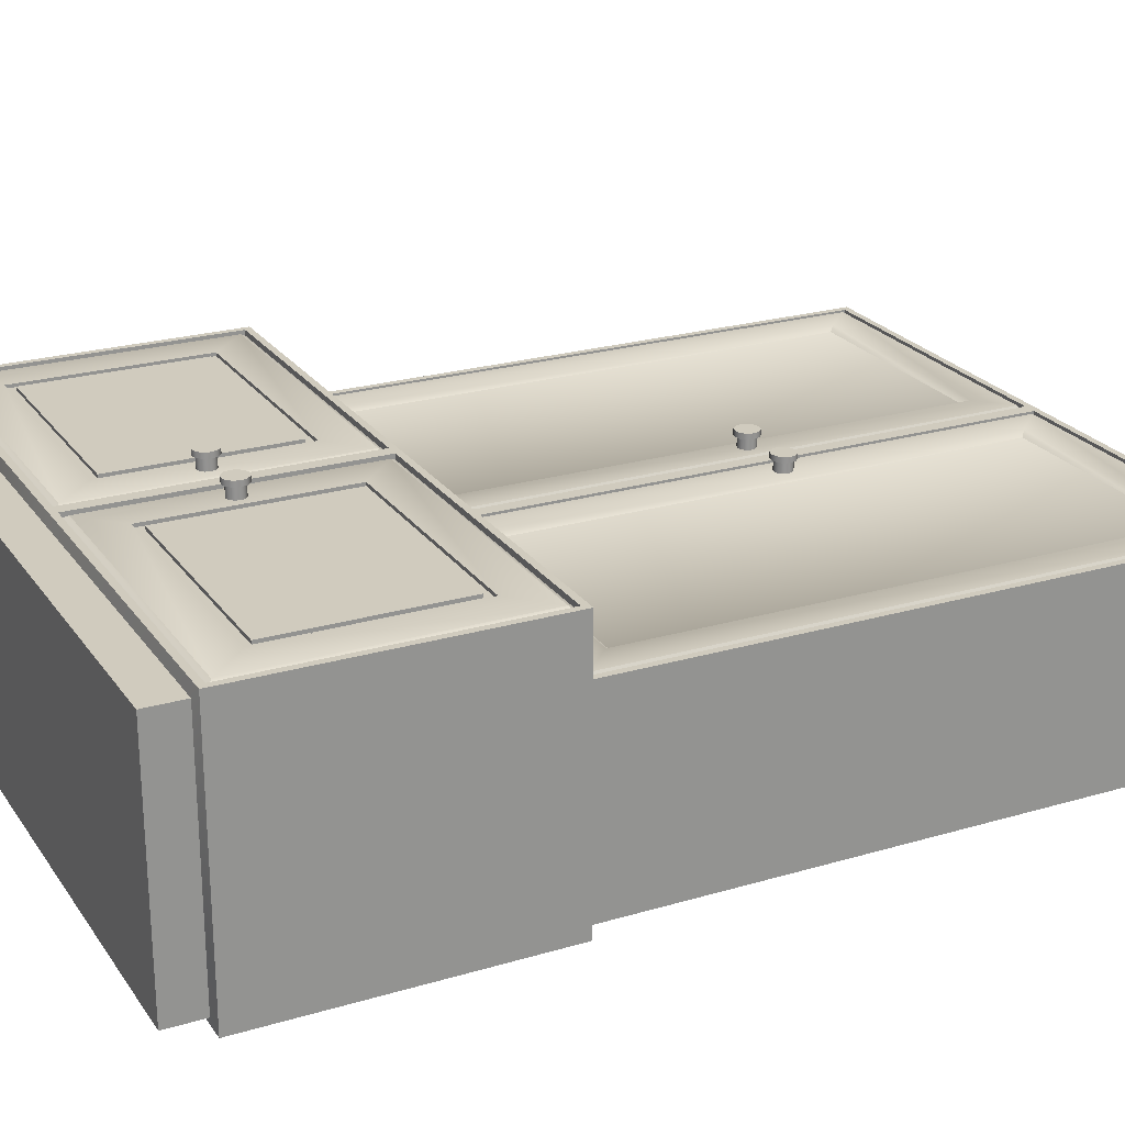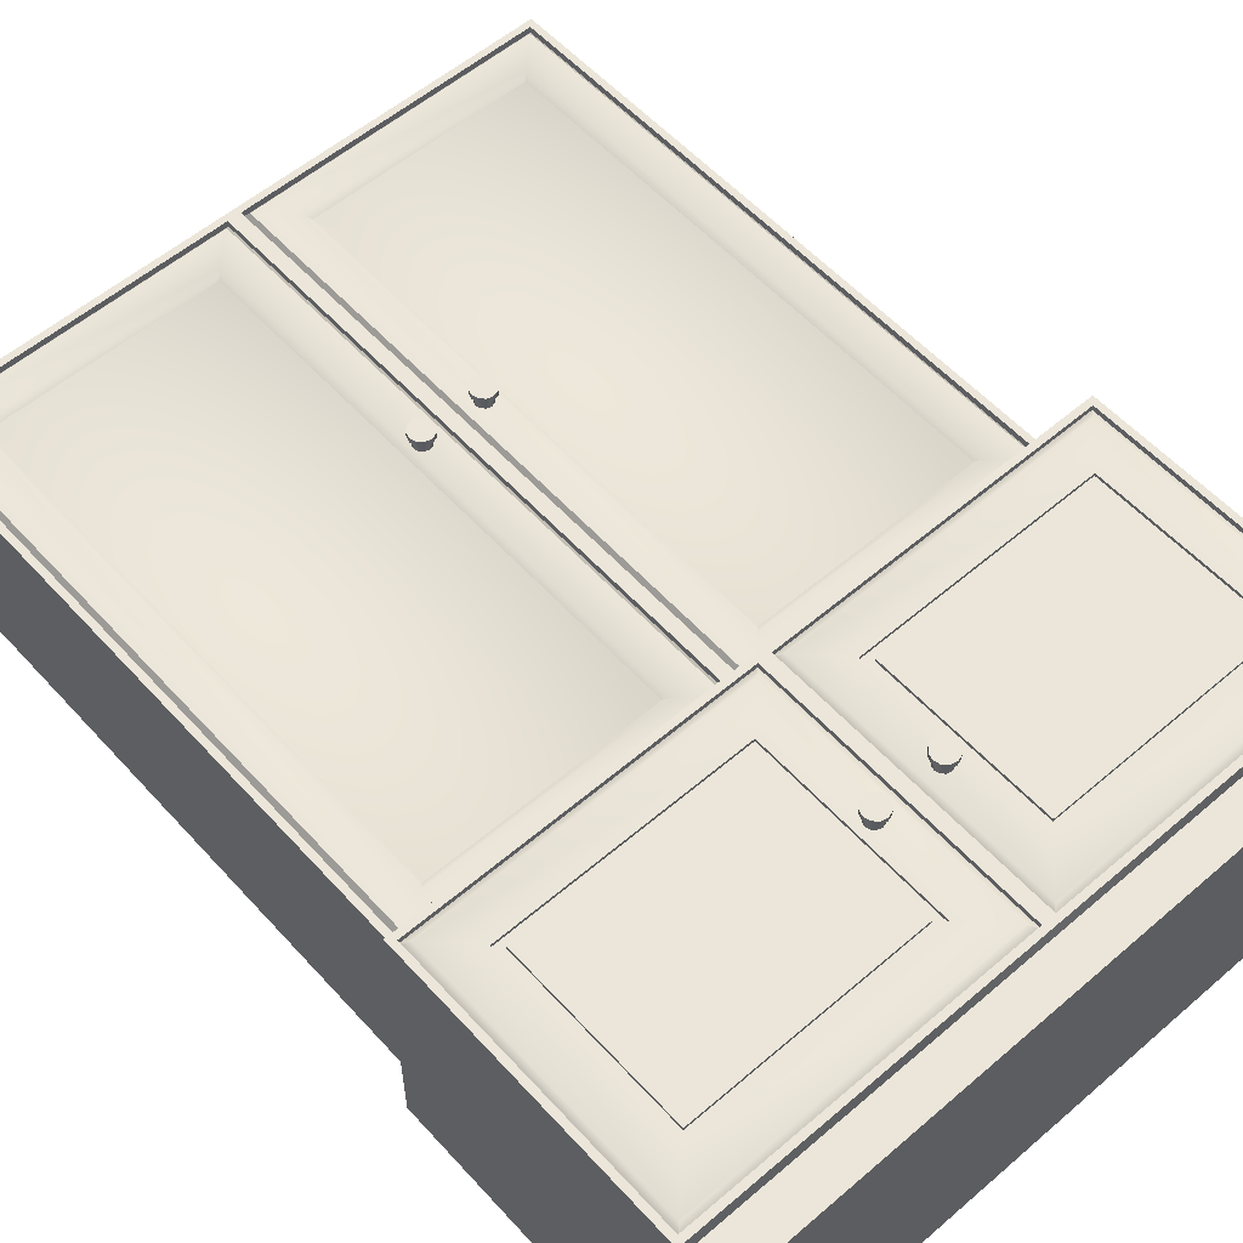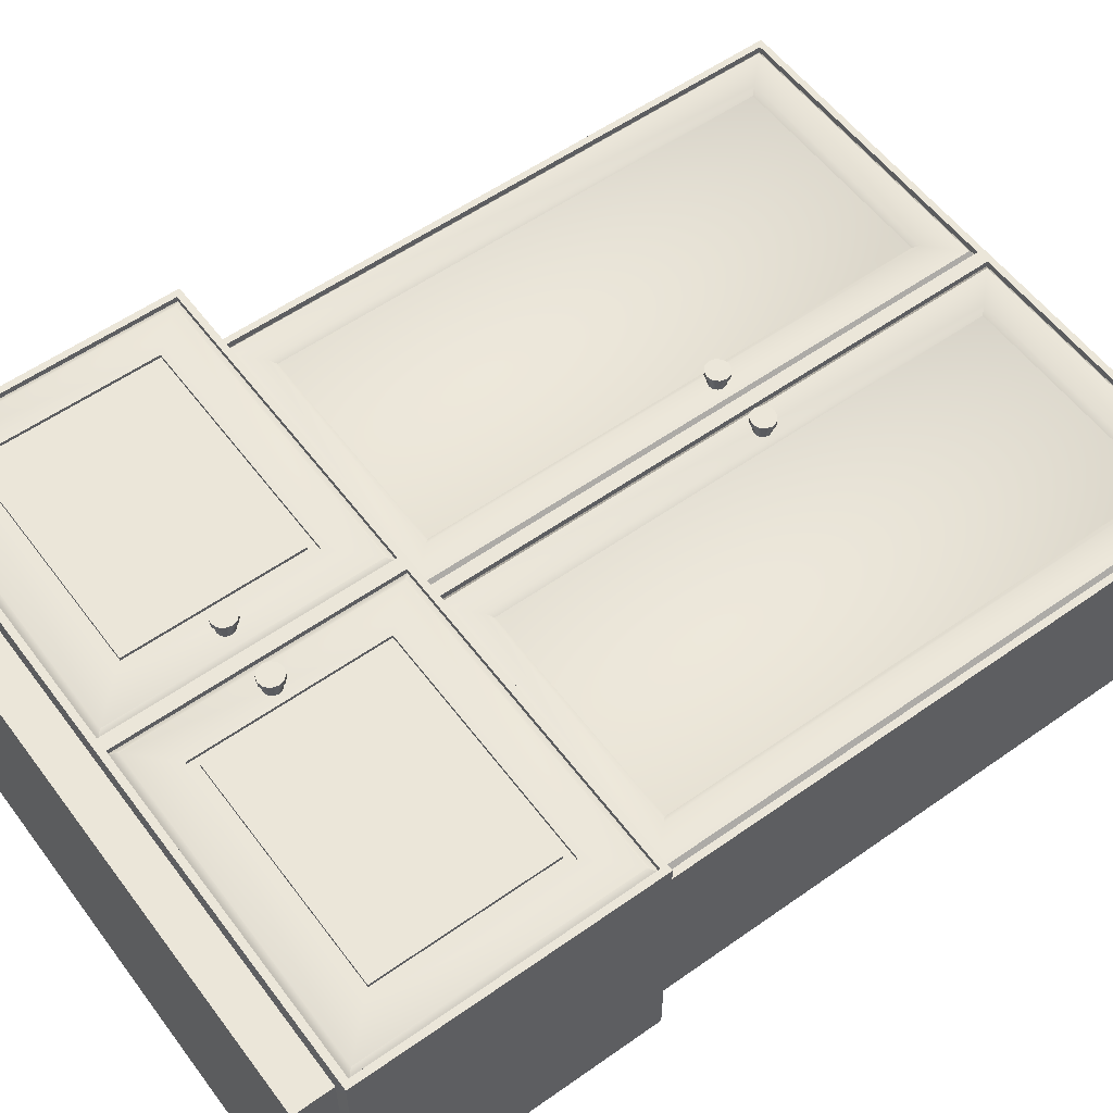
<metadata>
{"format":"obj","ext":"obj","renderer":"f3d","projection":"perspective","resolution":1024,"background":"white","views":[{"elev":23.5,"azim":63.6,"up":"+Z"},{"elev":56.8,"azim":-41.7,"up":"+Z"},{"elev":56.6,"azim":53.6,"up":"+Z"}]}
</metadata>
<code>
v  3.633 26.54 24.58
v  3.81 27.2 24.58
v  4.294 27.68 24.58
v  4.294 25.39 24.58
v  5.615 25.39 24.58
v  6.275 26.54 24.58
v  5.615 27.68 24.58
v  4.954 27.86 24.58
v  6.098 27.2 24.58
v  6.098 25.88 24.58
v  4.954 25.21 24.58
v  3.81 25.88 24.58
v  3.81 25.88 26.56
v  3.633 26.54 26.56
v  4.294 25.39 26.56
v  4.954 25.21 26.56
v  5.615 25.39 26.56
v  6.098 25.88 26.56
v  6.275 26.54 26.56
v  6.098 27.2 26.56
v  5.615 27.68 26.56
v  4.954 27.86 26.56
v  4.294 27.68 26.56
v  3.81 27.2 26.56
v  -6.275 26.54 24.58
v  -6.098 27.2 24.58
v  -5.615 27.68 24.58
v  -5.615 25.39 24.58
v  -4.294 25.39 24.58
v  -3.633 26.54 24.58
v  -4.294 27.68 24.58
v  -4.954 27.86 24.58
v  -3.81 27.2 24.58
v  -3.81 25.88 24.58
v  -4.954 25.21 24.58
v  -6.098 25.88 24.58
v  -6.098 25.88 26.56
v  -6.275 26.54 26.56
v  -5.615 25.39 26.56
v  -4.954 25.21 26.56
v  -4.294 25.39 26.56
v  -3.81 25.88 26.56
v  -3.633 26.54 26.56
v  -3.81 27.2 26.56
v  -4.294 27.68 26.56
v  -4.954 27.86 26.56
v  -5.615 27.68 26.56
v  -6.098 27.2 26.56
v  3.303 99.53 14.67
v  3.48 100.2 14.67
v  3.963 100.7 14.67
v  3.963 98.38 14.67
v  5.285 98.38 14.67
v  5.945 99.53 14.67
v  5.285 100.7 14.67
v  4.624 100.8 14.67
v  5.768 100.2 14.67
v  5.768 98.87 14.67
v  4.624 98.21 14.67
v  3.48 98.87 14.67
v  3.48 98.87 16.65
v  3.303 99.53 16.65
v  3.963 98.38 16.65
v  4.624 98.21 16.65
v  5.285 98.38 16.65
v  5.768 98.87 16.65
v  5.945 99.53 16.65
v  5.768 100.2 16.65
v  5.285 100.7 16.65
v  4.624 100.8 16.65
v  3.963 100.7 16.65
v  3.48 100.2 16.65
v  -5.945 99.53 14.67
v  -5.768 100.2 14.67
v  -5.285 100.7 14.67
v  -5.285 98.38 14.67
v  -3.963 98.38 14.67
v  -3.303 99.53 14.67
v  -3.963 100.7 14.67
v  -4.624 100.8 14.67
v  -3.48 100.2 14.67
v  -3.48 98.87 14.67
v  -4.624 98.21 14.67
v  -5.768 98.87 14.67
v  -5.768 98.87 16.65
v  -5.945 99.53 16.65
v  -5.285 98.38 16.65
v  -4.624 98.21 16.65
v  -3.963 98.38 16.65
v  -3.48 98.87 16.65
v  -3.303 99.53 16.65
v  -3.48 100.2 16.65
v  -3.963 100.7 16.65
v  -4.624 100.8 16.65
v  -5.285 100.7 16.65
v  -5.768 100.2 16.65
v  3.396 25.64 26.56
v  3.154 26.54 26.56
v  4.054 24.98 26.56
v  4.954 24.74 26.56
v  5.854 24.98 26.56
v  6.513 25.64 26.56
v  6.754 26.54 26.56
v  6.513 27.44 26.56
v  5.854 28.09 26.56
v  4.954 28.34 26.56
v  4.054 28.09 26.56
v  3.396 27.44 26.56
v  -5.524 101.1 16.65
v  -4.624 101.3 16.65
v  -6.183 100.4 16.65
v  -6.424 99.53 16.65
v  -6.183 98.63 16.65
v  -5.524 97.97 16.65
v  -4.624 97.73 16.65
v  -3.724 97.97 16.65
v  -3.065 98.63 16.65
v  -2.824 99.53 16.65
v  -3.065 100.4 16.65
v  -3.724 101.1 16.65
v  4.624 101.3 16.65
v  5.524 101.1 16.65
v  3.724 101.1 16.65
v  3.065 100.4 16.65
v  2.824 99.53 16.65
v  3.065 98.63 16.65
v  3.724 97.97 16.65
v  4.624 97.73 16.65
v  5.524 97.97 16.65
v  6.183 98.63 16.65
v  6.424 99.53 16.65
v  6.183 100.4 16.65
v  -5.854 24.98 26.56
v  -6.513 25.64 26.56
v  -4.954 24.74 26.56
v  -4.054 24.98 26.56
v  -3.396 25.64 26.56
v  -3.154 26.54 26.56
v  -3.396 27.44 26.56
v  -4.054 28.09 26.56
v  -4.954 28.34 26.56
v  -5.854 28.09 26.56
v  -6.513 27.44 26.56
v  -6.754 26.54 26.56
v  -6.513 27.44 27.39
v  -5.854 28.09 27.39
v  -6.754 26.54 27.39
v  -6.513 25.64 27.39
v  -5.854 24.98 27.39
v  -4.954 24.74 27.39
v  -4.054 24.98 27.39
v  -3.396 25.64 27.39
v  -3.154 26.54 27.39
v  -3.396 27.44 27.39
v  -4.054 28.09 27.39
v  -4.954 28.34 27.39
v  4.054 28.09 27.39
v  4.954 28.34 27.39
v  3.396 27.44 27.39
v  3.154 26.54 27.39
v  3.396 25.64 27.39
v  4.054 24.98 27.39
v  4.954 24.74 27.39
v  5.854 24.98 27.39
v  6.513 25.64 27.39
v  6.754 26.54 27.39
v  6.513 27.44 27.39
v  5.854 28.09 27.39
v  3.065 100.4 17.48
v  3.724 101.1 17.48
v  2.824 99.53 17.48
v  3.065 98.63 17.48
v  3.724 97.97 17.48
v  4.624 97.73 17.48
v  5.524 97.97 17.48
v  6.183 98.63 17.48
v  6.424 99.53 17.48
v  6.183 100.4 17.48
v  5.524 101.1 17.48
v  4.624 101.3 17.48
v  -6.183 100.4 17.48
v  -5.524 101.1 17.48
v  -6.424 99.53 17.48
v  -6.183 98.63 17.48
v  -5.524 97.97 17.48
v  -4.624 97.73 17.48
v  -3.724 97.97 17.48
v  -3.065 98.63 17.48
v  -2.824 99.53 17.48
v  -3.065 100.4 17.48
v  -3.724 101.1 17.48
v  -4.624 101.3 17.48
v  -0.9908 140.5 -14.03
v  -46.9 140.5 -14.03
v  -0.9908 49.99 -14.03
v  -46.9 49.99 -14.03
v  0.9908 6.719 -13.86
v  0.9908 48 -13.86
v  49.87 6.719 -13.86
v  49.87 48 -13.86
v  -0.9908 48 -13.86
v  -49.87 48 -13.86
v  -0.9908 6.719 -13.86
v  -49.87 6.719 -13.86
v  0.9908 140.5 -14.03
v  0.9908 49.99 -14.03
v  46.9 140.5 -14.03
v  46.9 49.99 -14.03
v  -47.89 141.5 15.03
v  -47.89 141.5 -15.25
v  -47.89 49 -15.25
v  -47.89 49 15.03
v  47.89 49 15.03
v  47.89 49 -15.25
v  47.89 141.5 -15.25
v  47.89 141.5 15.03
v  50.86 49 -15.25
v  50.86 49 24.94
v  50.86 5.728 24.94
v  50.86 5.728 -15.25
v  -50.86 5.728 24.94
v  -50.86 49 24.94
v  -50.86 49 -15.25
v  -50.86 5.728 -15.25
v  0 141.5 -15.25
v  0 49 -15.25
v  0 141.5 15.03
v  0 5.728 -15.25
v  0 49 24.94
v  0 49 15.03
v  0.9908 49.99 15.03
v  0.9908 140.5 15.03
v  46.9 49.99 15.03
v  46.9 140.5 15.03
v  -0.9908 140.5 15.03
v  -0.9908 49.99 15.03
v  -46.9 140.5 15.03
v  -46.9 49.99 15.03
v  -49.87 6.719 24.94
v  -49.87 48 24.94
v  0 5.728 24.94
v  -0.9908 6.719 24.94
v  -0.9908 48 24.94
v  49.87 48 24.94
v  49.87 6.719 24.94
v  0.9908 48 24.94
v  0.9908 6.719 24.94
v  -46.9 73.11 -14.03
v  -0.9908 73.11 -14.03
v  -46.9 73.11 10.41
v  -0.9908 73.11 10.41
v  0.9908 73.11 -14.03
v  46.9 73.11 -14.03
v  0.9908 73.11 10.41
v  46.9 73.11 10.41
v  -46.9 74.76 -14.03
v  -0.9908 74.76 -14.03
v  -46.9 74.76 10.41
v  -0.9908 74.76 10.41
v  0.9908 74.76 -14.03
v  46.9 74.76 -14.03
v  0.9908 74.76 10.41
v  46.9 74.76 10.41
v  46.9 93.75 -14.03
v  46.9 93.75 10.41
v  0.9908 93.75 -14.03
v  0.9908 93.75 10.41
v  -0.9908 93.75 -14.03
v  -0.9908 93.75 10.41
v  -46.9 93.75 -14.03
v  -46.9 93.75 10.41
v  -46.9 95.4 -14.03
v  -0.9908 95.4 -14.03
v  -46.9 95.4 10.41
v  -0.9908 95.4 10.41
v  0.9908 95.4 -14.03
v  46.9 95.4 -14.03
v  0.9908 95.4 10.41
v  46.9 95.4 10.41
v  -0.9908 118.5 -14.03
v  -0.9908 118.5 10.41
v  -46.9 118.5 -14.03
v  -46.9 118.5 10.41
v  0.9908 118.5 10.41
v  0.9908 118.5 -14.03
v  46.9 118.5 -14.03
v  46.9 118.5 10.41
v  -46.9 120.2 -14.03
v  -0.9908 120.2 -14.03
v  -46.9 120.2 10.41
v  -0.9908 120.2 10.41
v  0.9908 120.2 -14.03
v  46.9 120.2 -14.03
v  0.9908 120.2 10.41
v  46.9 120.2 10.41
v  -0.9908 95.4 -14.36
v  -46.9 95.4 -14.36
v  -0.9908 118.5 -14.36
v  -46.9 118.5 -14.36
v  -46.9 49.99 -14.36
v  -46.9 73.11 -14.36
v  -0.9908 49.99 -14.36
v  -0.9908 73.11 -14.36
v  46.9 74.76 -14.36
v  0.9908 74.76 -14.36
v  46.9 93.75 -14.36
v  0.9908 93.75 -14.36
v  0.9908 49.99 -14.36
v  0.9908 73.11 -14.36
v  46.9 49.99 -14.36
v  46.9 73.11 -14.36
v  46.9 118.5 -14.36
v  46.9 95.4 -14.36
v  0.9908 118.5 -14.36
v  0.9908 95.4 -14.36
v  -0.9908 74.76 -14.36
v  -46.9 74.76 -14.36
v  -0.9908 93.75 -14.36
v  -46.9 93.75 -14.36
v  0 5.398 23.29
v  49.21 5.398 23.29
v  -49.21 5.398 23.29
v  -49.21 5.398 -13.6
v  0 5.398 -13.6
v  49.21 5.398 -13.6
v  0 -0.2167 23.29
v  49.21 -0.2167 23.29
v  -49.21 -0.2167 23.29
v  -49.21 -0.2167 -13.6
v  0 -0.2167 -13.6
v  49.21 -0.2167 -13.6
v  -8.653 14.38 24.78
v  -8.653 40.34 24.78
v  -42.21 40.34 24.78
v  -42.21 14.38 24.78
v  42.21 14.38 24.78
v  42.21 40.34 24.78
v  8.653 40.34 24.78
v  8.653 14.38 24.78
v  7.101 134.4 14.37
v  7.101 56.1 14.37
v  40.79 56.1 14.37
v  40.79 134.4 14.37
v  -40.79 134.4 14.37
v  -40.79 56.1 14.37
v  -7.101 56.1 14.37
v  -7.101 134.4 14.37
v  -0.9908 48 24.12
v  -1.982 47.01 24.78
v  -1.982 7.71 24.78
v  -0.9908 6.719 24.12
v  -49.87 48 24.12
v  -48.88 47.01 24.78
v  -49.87 6.719 24.12
v  -48.88 7.71 24.78
v  49.87 48 24.12
v  48.88 47.01 24.78
v  48.88 7.71 24.78
v  49.87 6.719 24.12
v  0.9908 48 24.12
v  1.982 47.01 24.78
v  0.9908 6.719 24.12
v  1.982 7.71 24.78
v  -43.4 13.19 24.78
v  -43.4 41.53 24.78
v  -7.464 13.19 24.78
v  -7.464 41.53 24.78
v  7.464 41.53 24.78
v  43.4 41.53 24.78
v  7.464 13.19 24.78
v  43.4 13.19 24.78
v  43.4 41.53 24.28
v  43.4 13.19 24.28
v  7.464 41.53 24.28
v  7.464 13.19 24.28
v  -7.464 41.53 24.28
v  -7.464 13.19 24.28
v  -43.4 41.53 24.28
v  -43.4 13.19 24.28
v  -8.653 40.34 24.28
v  -8.653 14.38 24.28
v  -42.21 40.34 24.28
v  -42.21 14.38 24.28
v  42.21 40.34 24.28
v  42.21 14.38 24.28
v  8.653 40.34 24.28
v  8.653 14.38 24.28
v  -46.9 140.5 14.04
v  -46.11 139.7 15.03
v  -1.784 139.7 15.03
v  -0.9908 140.5 14.04
v  -46.9 49.99 14.04
v  -46.11 50.78 15.03
v  -0.9908 49.99 14.04
v  -1.784 50.78 15.03
v  46.9 140.5 14.04
v  46.11 139.7 15.03
v  46.11 50.78 15.03
v  46.9 49.99 14.04
v  0.9908 140.5 14.04
v  1.784 139.7 15.03
v  0.9908 49.99 14.04
v  1.784 50.78 15.03
v  -41.65 55.24 15.03
v  -41.65 135.2 15.03
v  -6.242 55.24 15.03
v  -6.242 135.2 15.03
v  41.65 135.2 15.03
v  41.65 55.24 15.03
v  6.242 135.2 15.03
v  6.242 55.24 15.03
g Default
f 1 2 3 4
f 5 4 3 6
f 7 6 3 8
f 7 9 6
f 6 10 5
f 5 11 4
f 1 4 12
f 12 13 14 1
f 4 15 13 12
f 11 16 15 4
f 5 17 16 11
f 10 18 17 5
f 6 19 18 10
f 9 20 19 6
f 7 21 20 9
f 8 22 21 7
f 3 23 22 8
f 2 24 23 3
f 1 14 24 2
f 25 26 27 28
f 29 28 27 30
f 31 30 27 32
f 31 33 30
f 30 34 29
f 29 35 28
f 25 28 36
f 36 37 38 25
f 28 39 37 36
f 35 40 39 28
f 29 41 40 35
f 34 42 41 29
f 30 43 42 34
f 33 44 43 30
f 31 45 44 33
f 32 46 45 31
f 27 47 46 32
f 26 48 47 27
f 25 38 48 26
f 49 50 51 52
f 53 52 51 54
f 55 54 51 56
f 55 57 54
f 54 58 53
f 53 59 52
f 49 52 60
f 60 61 62 49
f 52 63 61 60
f 59 64 63 52
f 53 65 64 59
f 58 66 65 53
f 54 67 66 58
f 57 68 67 54
f 55 69 68 57
f 56 70 69 55
f 51 71 70 56
f 50 72 71 51
f 49 62 72 50
f 73 74 75 76
f 77 76 75 78
f 79 78 75 80
f 79 81 78
f 78 82 77
f 77 83 76
f 73 76 84
f 84 85 86 73
f 76 87 85 84
f 83 88 87 76
f 77 89 88 83
f 82 90 89 77
f 78 91 90 82
f 81 92 91 78
f 79 93 92 81
f 80 94 93 79
f 75 95 94 80
f 74 96 95 75
f 73 86 96 74
f 68 67 67 68
f 69 68 68 69
f 70 69 69 70
f 71 70 70 71
f 72 71 71 72
f 62 72 72 62
f 61 62 62 61
f 63 61 61 63
f 64 63 63 64
f 65 64 64 65
f 66 65 65 66
f 67 66 66 67
f 41 40 40 41
f 42 41 41 42
f 43 42 42 43
f 44 43 43 44
f 45 44 44 45
f 46 45 45 46
f 47 46 46 47
f 48 47 47 48
f 38 48 48 38
f 37 38 38 37
f 39 37 37 39
f 40 39 39 40
f 93 92 92 93
f 94 93 93 94
f 95 94 94 95
f 96 95 95 96
f 86 96 96 86
f 85 86 86 85
f 87 85 85 87
f 88 87 87 88
f 89 88 88 89
f 90 89 89 90
f 91 90 90 91
f 92 91 91 92
f 20 19 19 20
f 21 20 20 21
f 22 21 21 22
f 23 22 22 23
f 24 23 23 24
f 14 24 24 14
f 13 14 14 13
f 15 13 13 15
f 16 15 15 16
f 17 16 16 17
f 18 17 17 18
f 19 18 18 19
f 97 98 14 13
f 99 97 13 15
f 100 99 15 16
f 101 100 16 17
f 102 101 17 18
f 103 102 18 19
f 104 103 19 20
f 105 104 20 21
f 106 105 21 22
f 107 106 22 23
f 108 107 23 24
f 98 108 24 14
f 109 110 94 95
f 111 109 95 96
f 112 111 96 86
f 113 112 86 85
f 114 113 85 87
f 115 114 87 88
f 116 115 88 89
f 117 116 89 90
f 118 117 90 91
f 119 118 91 92
f 120 119 92 93
f 110 120 93 94
f 121 122 69 70
f 123 121 70 71
f 124 123 71 72
f 125 124 72 62
f 126 125 62 61
f 127 126 61 63
f 128 127 63 64
f 129 128 64 65
f 130 129 65 66
f 131 130 66 67
f 132 131 67 68
f 122 132 68 69
f 133 134 37 39
f 135 133 39 40
f 136 135 40 41
f 137 136 41 42
f 138 137 42 43
f 139 138 43 44
f 140 139 44 45
f 141 140 45 46
f 142 141 46 47
f 143 142 47 48
f 144 143 48 38
f 134 144 38 37
f 145 146 142 143
f 147 145 143 144
f 148 147 144 134
f 149 148 134 133
f 150 149 133 135
f 151 150 135 136
f 152 151 136 137
f 153 152 137 138
f 154 153 138 139
f 155 154 139 140
f 156 155 140 141
f 146 156 141 142
f 157 158 106 107
f 159 157 107 108
f 160 159 108 98
f 161 160 98 97
f 162 161 97 99
f 163 162 99 100
f 164 163 100 101
f 165 164 101 102
f 166 165 102 103
f 167 166 103 104
f 168 167 104 105
f 158 168 105 106
f 169 170 123 124
f 171 169 124 125
f 172 171 125 126
f 173 172 126 127
f 174 173 127 128
f 175 174 128 129
f 176 175 129 130
f 177 176 130 131
f 178 177 131 132
f 179 178 132 122
f 180 179 122 121
f 170 180 121 123
f 181 182 109 111
f 183 181 111 112
f 184 183 112 113
f 185 184 113 114
f 186 185 114 115
f 187 186 115 116
f 188 187 116 117
f 189 188 117 118
f 190 189 118 119
f 191 190 119 120
f 192 191 120 110
f 182 192 110 109
f 160 161 162 157
f 158 157 162 168
f 167 168 162 166
f 164 166 162 163
f 164 165 166
f 160 157 159
f 147 148 149 146
f 156 146 149 155
f 154 155 149 153
f 151 153 149 150
f 151 152 153
f 147 146 145
f 171 172 173 170
f 180 170 173 179
f 178 179 173 177
f 175 177 173 174
f 175 176 177
f 171 170 169
f 183 184 185 182
f 192 182 185 191
f 190 191 185 189
f 187 189 185 186
f 187 188 189
f 183 182 181
f 193 194 194 193
f 195 193 193 195
f 196 195 195 196
f 194 196 196 194
f 197 198 198 197
f 199 197 197 199
f 200 199 199 200
f 198 200 200 198
f 201 202 202 201
f 203 201 201 203
f 204 203 203 204
f 202 204 204 202
f 205 206 206 205
f 207 205 205 207
f 208 207 207 208
f 206 208 208 206
f 193 195 195 193
f 194 193 193 194
f 196 194 194 196
f 195 196 196 195
f 201 203 203 201
f 202 201 201 202
f 204 202 202 204
f 203 204 204 203
f 206 205 205 206
f 208 206 206 208
f 207 208 208 207
f 205 207 207 205
f 198 197 197 198
f 200 198 198 200
f 199 200 200 199
f 197 199 199 197
f 209 210 211 212
f 213 214 215 216
f 217 218 219 220
f 221 222 223 224
f 225 226 211 210
f 215 214 226 225
f 225 227 216 215
f 210 209 227 225
f 228 224 223 220
f 220 223 211 226
f 220 226 214 217
f 218 217 214 213
f 229 218 213 222
f 222 213 230 212
f 223 222 212 211
f 230 231 232 227
f 213 233 231 230
f 216 234 233 213
f 227 232 234 216
f 227 235 236 230
f 209 237 235 227
f 212 238 237 209
f 230 236 238 212
f 221 239 240 222
f 241 242 239 221
f 229 243 242 241
f 222 240 243 229
f 218 244 245 219
f 229 246 244 218
f 241 247 246 229
f 219 245 247 241
f 234 207 208 233
f 232 205 207 234
f 231 206 205 232
f 235 193 195 236
f 237 194 193 235
f 238 196 194 237
f 205 206 208 207
f 194 196 195 193
f 239 204 202 240
f 242 203 204 239
f 243 201 203 242
f 240 202 201 243
f 244 200 199 245
f 246 198 200 244
f 247 197 198 246
f 245 199 197 247
f 203 201 202 204
f 199 200 198 197
f 196 248 249 195
f 196 238 250 248
f 195 249 251 236
f 206 252 253 208
f 206 231 254 252
f 208 253 255 233
f 248 256 257 249
f 250 258 256 248
f 251 259 258 250
f 249 257 259 251
f 252 260 261 253
f 254 262 260 252
f 255 263 262 254
f 253 261 263 255
f 261 264 265 263
f 260 266 264 261
f 262 267 266 260
f 257 268 269 259
f 256 270 268 257
f 258 271 270 256
f 270 272 273 268
f 271 274 272 270
f 269 275 274 271
f 268 273 275 269
f 266 276 277 264
f 267 278 276 266
f 265 279 278 267
f 264 277 279 265
f 273 280 281 275
f 272 282 280 273
f 274 283 282 272
f 278 284 285 276
f 277 286 287 279
f 276 285 286 277
f 282 288 289 280
f 283 290 288 282
f 281 291 290 283
f 280 289 291 281
f 285 292 293 286
f 284 294 292 285
f 287 295 294 284
f 286 293 295 287
f 295 293 292 294
f 291 289 288 290
f 275 296 297 274
f 281 298 296 275
f 283 299 298 281
f 274 297 299 283
f 250 238 300 301
f 236 302 300 238
f 251 303 302 236
f 250 301 303 251
f 263 304 305 262
f 265 306 304 263
f 267 307 306 265
f 262 305 307 267
f 254 231 308 309
f 233 310 308 231
f 255 311 310 233
f 254 309 311 255
f 287 312 313 279
f 284 314 312 287
f 278 315 314 284
f 279 313 315 278
f 259 316 317 258
f 269 318 316 259
f 271 319 318 269
f 258 317 319 271
f 241 320 321 219
f 241 221 322 320
f 224 323 322 221
f 228 324 323 224
f 228 220 325 324
f 219 321 325 220
f 320 326 327 321
f 322 328 326 320
f 323 329 328 322
f 324 330 329 323
f 325 331 330 324
f 321 327 331 325
f 330 326 328 329
f 331 327 326 330
f 332 333 334 335
f 336 337 338 339
f 340 341 342 343
f 344 345 346 347
f 348 349 350 351
f 352 353 349 348
f 354 355 353 352
f 351 350 355 354
f 356 357 358 359
f 360 361 357 356
f 362 363 361 360
f 359 358 363 362
f 355 364 365 353
f 350 366 364 355
f 349 367 366 350
f 353 365 367 349
f 361 368 369 357
f 363 370 368 361
f 358 371 370 363
f 357 369 371 358
f 369 372 373 371
f 368 374 372 369
f 370 375 374 368
f 371 373 375 370
f 367 376 377 366
f 365 378 376 367
f 364 379 378 365
f 366 377 379 364
f 376 380 381 377
f 378 382 380 376
f 379 383 382 378
f 377 381 383 379
f 372 384 385 373
f 374 386 384 372
f 375 387 386 374
f 373 385 387 375
f 383 335 334 382
f 381 332 335 383
f 380 333 332 381
f 382 334 333 380
f 384 337 336 385
f 386 338 337 384
f 387 339 338 386
f 385 336 339 387
f 388 389 390 391
f 392 393 389 388
f 394 395 393 392
f 391 390 395 394
f 396 397 398 399
f 400 401 397 396
f 402 403 401 400
f 399 398 403 402
f 393 404 405 389
f 395 406 404 393
f 390 407 406 395
f 389 405 407 390
f 397 408 409 398
f 401 410 408 397
f 403 411 410 401
f 398 409 411 403
f 408 343 342 409
f 410 340 343 408
f 411 341 340 410
f 409 342 341 411
f 404 345 344 405
f 406 346 345 404
f 407 347 346 406
f 405 344 347 407

</code>
